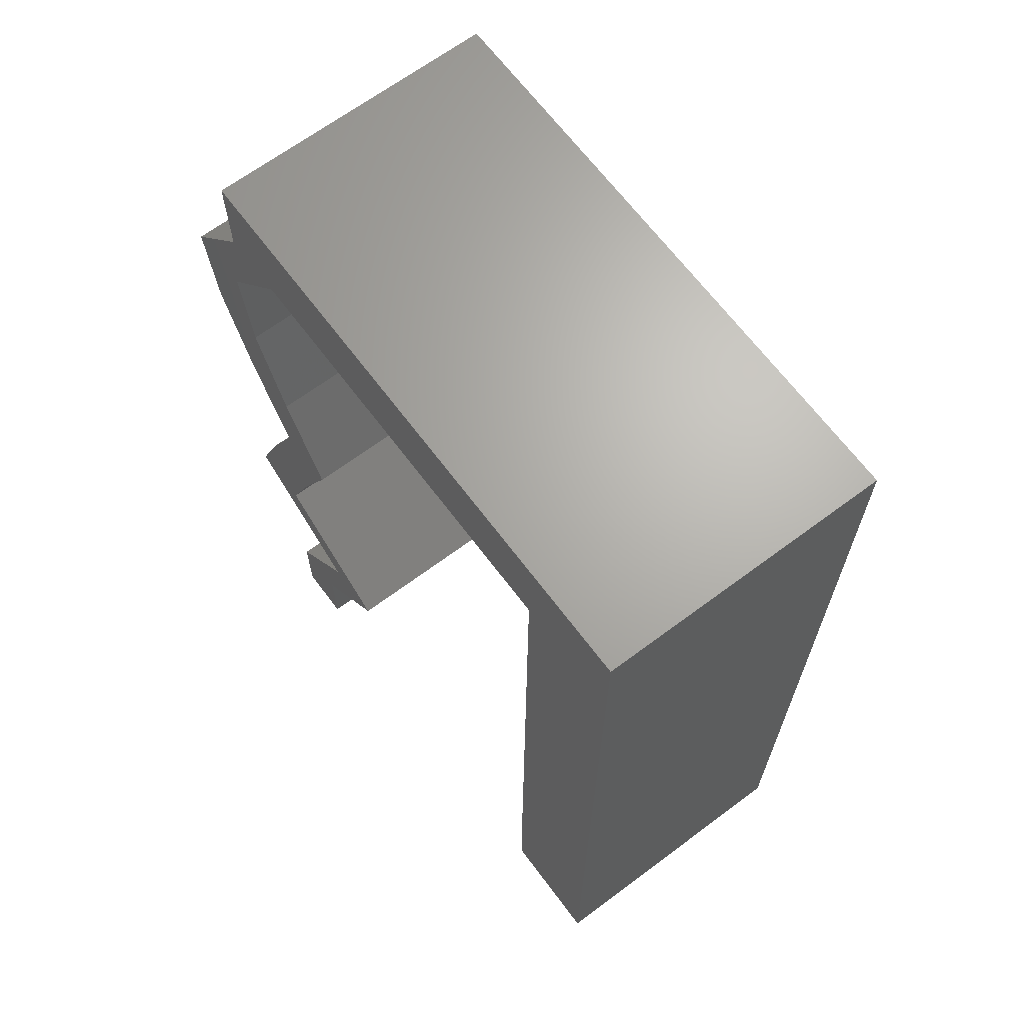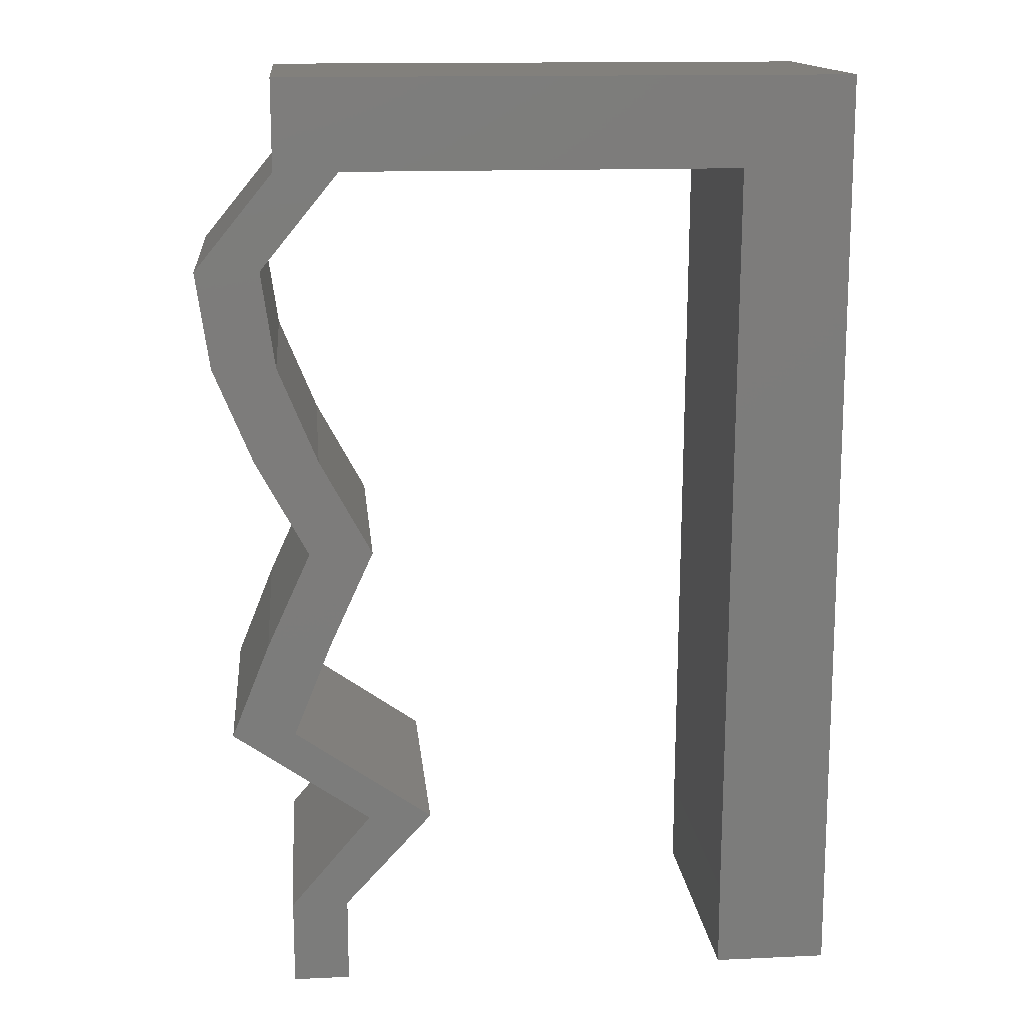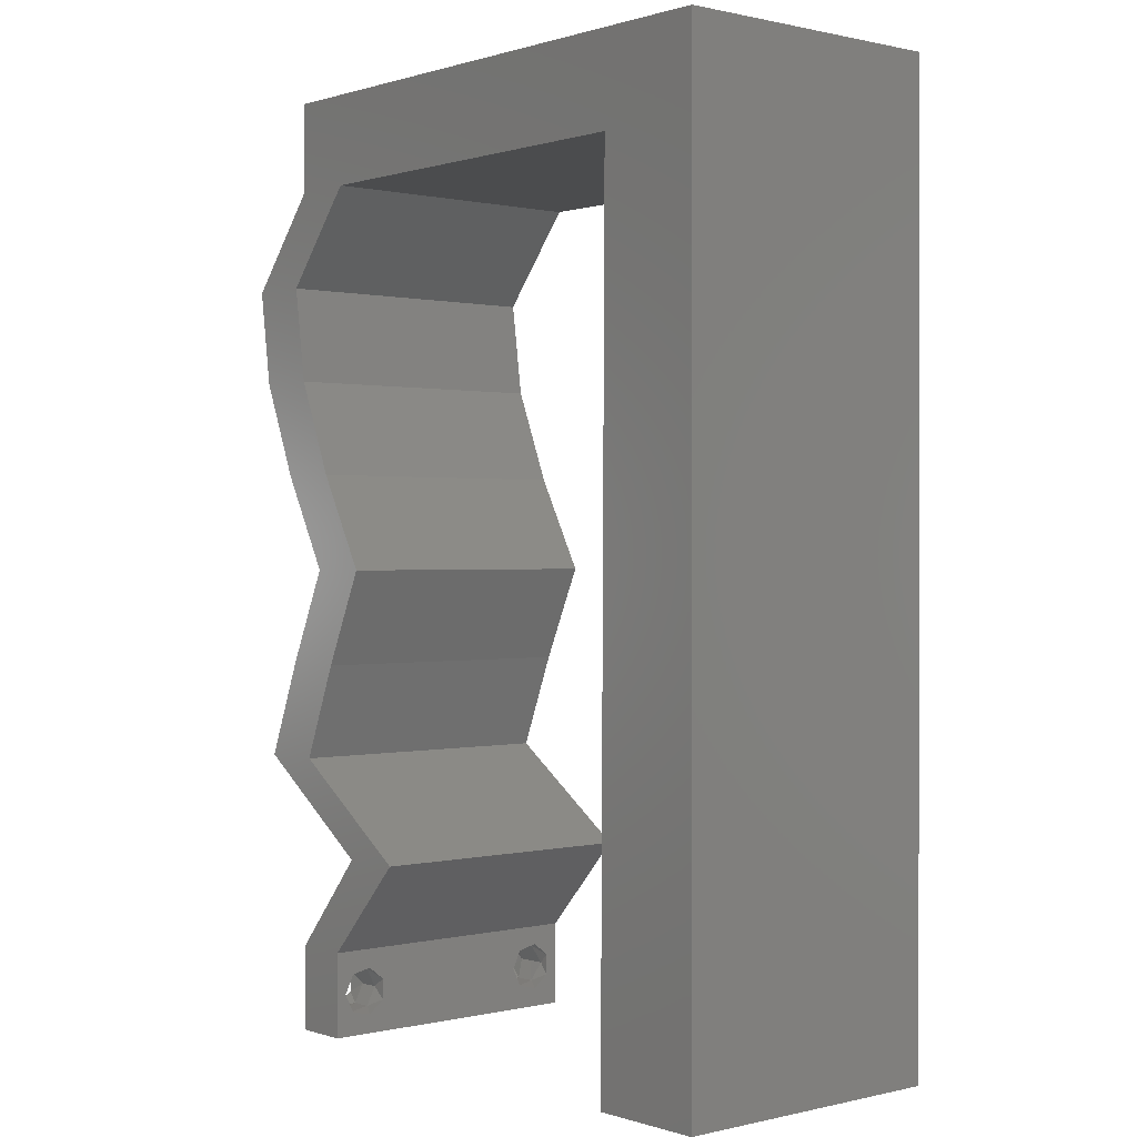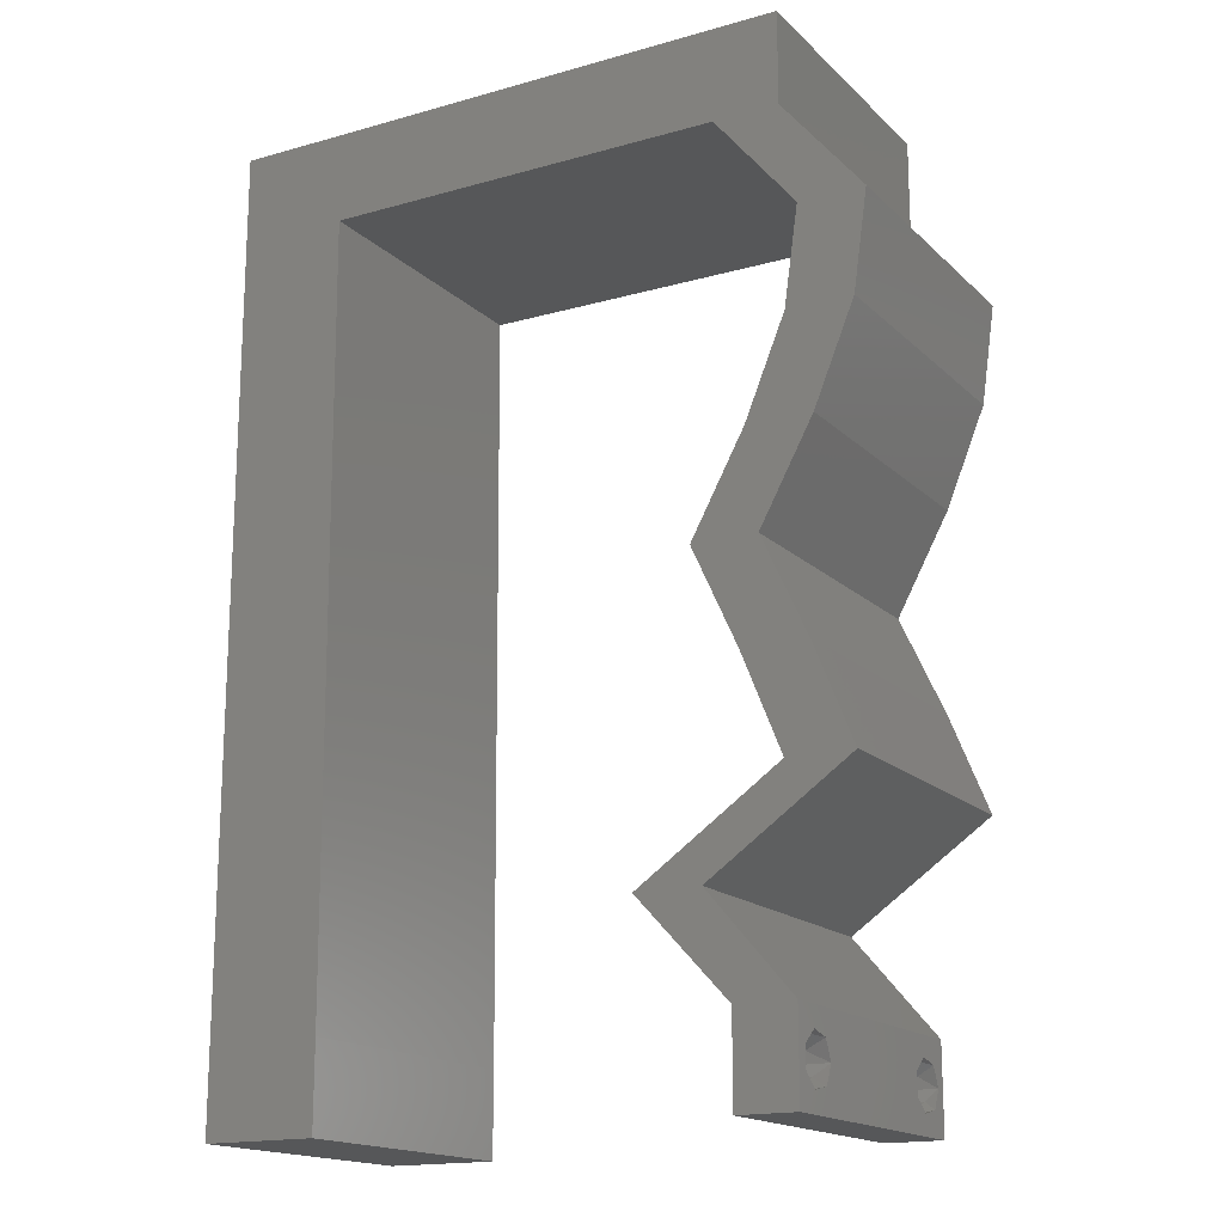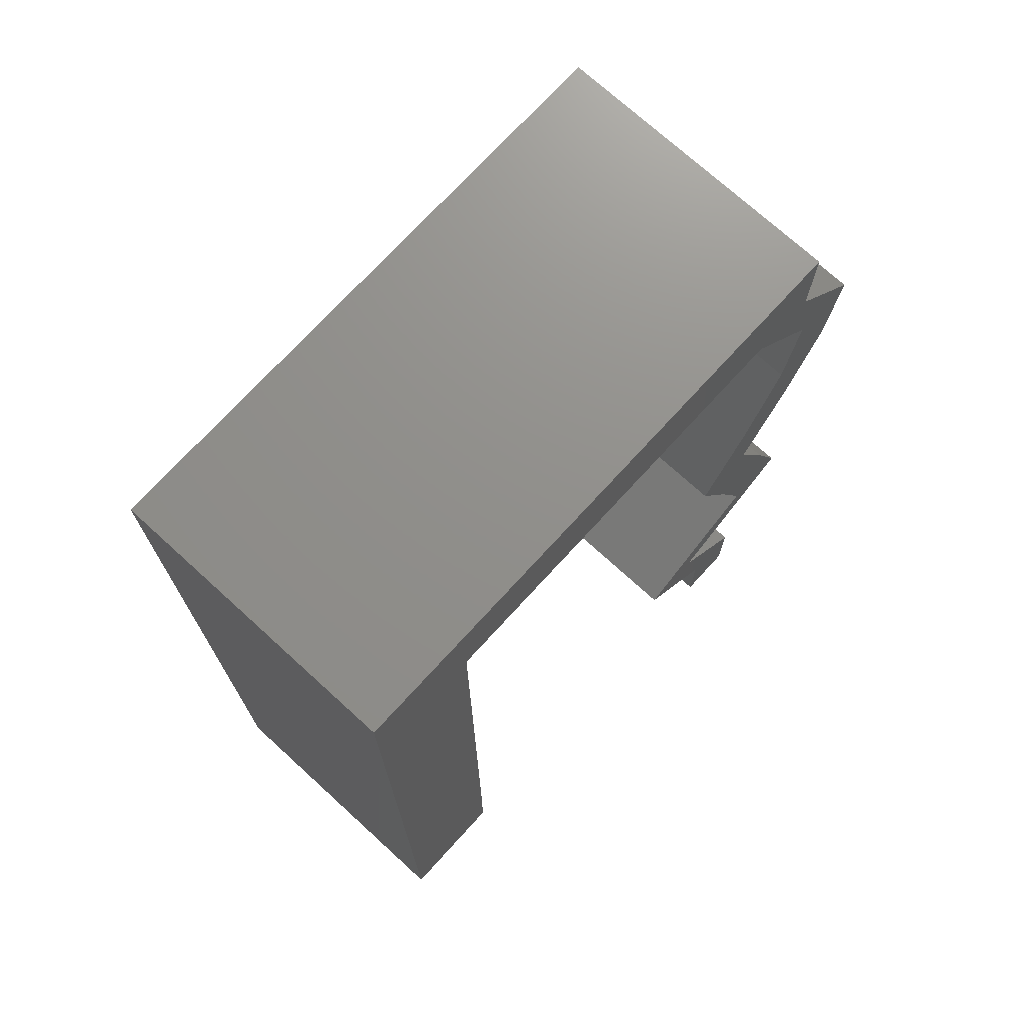
<metadata>
{"format":"stl","ext":"stl","renderer":"f3d","projection":"perspective","resolution":1024,"background":"white","views":[{"elev":66.6,"azim":-126.8,"up":"+Y"},{"elev":14.6,"azim":174.4,"up":"+Y"},{"elev":0.5,"azim":-130.5,"up":"+Y"},{"elev":-16.8,"azim":29.7,"up":"+Y"},{"elev":72.8,"azim":-47.6,"up":"+Y"}]}
</metadata>
<code>
# stl→obj: 238 verts, 480 faces
v 0.04 0 0.01
v 0.04 -0.006 0.01
v 0.04 -0.003738 0.003932
v 0.04 -0.003 0.0159
v 0.04 -0.004657 0.002778
v 0.04 -0.006 0
v 0.04 -0.004329 0.00134
v 0.04 -0.001671 0.00134
v 0.04 0 0
v 0.04 -0.001343 0.002778
v 0.04 -0.003 0.0007
v 0.04 -0.002262 0.01913
v 0.04 -0.001343 0.01798
v 0.04 0 0.02
v 0.04 -0.004657 0.01798
v 0.04 -0.003738 0.01913
v 0.04 -0.006 0.02
v 0.04 -0.004329 0.01654
v 0.04 -0.001671 0.01654
v 0.04 -0.002262 0.003932
v 0.036 -0.006 0.01
v 0.036 0 0.01
v 0.036 -0.003738 0.003932
v 0.036 -0.003 0.0159
v 0.036 -0.004329 0.00134
v 0.036 -0.006 0
v 0.036 -0.004657 0.002778
v 0.036 -0.001343 0.002778
v 0.036 0 0
v 0.036 -0.001671 0.00134
v 0.036 -0.003 0.0007
v 0.036 -0.003738 0.01913
v 0.036 -0.004657 0.01798
v 0.036 -0.006 0.02
v 0.036 0 0.02
v 0.036 -0.001343 0.01798
v 0.036 -0.002262 0.01913
v 0.036 -0.004329 0.01654
v 0.036 -0.001671 0.01654
v 0.036 -0.002262 0.003932
v 0.008 0 0.02
v 0 0 0.02
v 0.004 -0.003 0.02
v 0 -0.006 0.02
v 0.008 -0.006 0.02
v 0.02625 0.0537 0.02
v 0.02 0.06 0.02
v 0.01696 0.0537 0.02
v 0.04395 0.01342 0.02
v 0.04124 0.02014 0.02
v 0.03948 0.01342 0.02
v 0 0.048 0.02
v 0 0.036 0.02
v 0.007738 0.04296 0.02
v 0.007672 0.0537 0.02
v 0.01 0.06 0.02
v 0 0.06 0.02
v 0.003984 0.005685 0.02
v 0.007803 0.03222 0.02
v 0.04 0.0537 0.02
v 0.04 0.06 0.02
v 0.03706 0.05685 0.02
v 0.007934 0.01074 0.02
v 0 0.012 0.02
v 0.038 -0.003 0.02
v 0.03553 0.0537 0.02
v 0.03 0.06 0.02
v 0.03424 0.006712 0.02
v 0.02978 0.006712 0.02
v 0.04106 0.04698 0.02
v 0.04552 0.04698 0.02
v 0.04457 0.04027 0.02
v 0.04181 0.03356 0.02
v 0.0401 0.04027 0.02
v 0.03815 0.02685 0.02
v 0.03734 0.03356 0.02
v 0.03677 0.02014 0.02
v 0.03368 0.02685 0.02
v 0 0.024 0.02
v 0.007869 0.02148 0.02
v 0 -0.006 0.01
v 0 -0.003 0.015
v 0 0 0.01
v 0 -0.006 0
v 0 -0.003 0.005
v 0 0 0
v 0.004 -0.006 0.015
v 0.008 -0.006 0.01
v 0.004 -0.006 0.005
v 0.008 -0.006 0
v 0 0.06 0
v 0 0.051 0.0086
v 0 0.06 0.01
v 0 0.009 0.0114
v 0 0.048 0
v 0 0.0415 0.009767
v 0 0.03 0.01
v 0 0.036 0
v 0 0.024 0
v 0 0.0185 0.01023
v 0 0.012 0
v 0 0.005337 0.005128
v 0 0.05466 0.01487
v 0.008 0 0
v 0.004 -0.003 0
v 0.01696 0.0537 0
v 0.02 0.06 0
v 0.02625 0.0537 0
v 0.04395 0.01342 0
v 0.03948 0.01342 0
v 0.04124 0.02014 0
v 0.007738 0.04296 0
v 0.007672 0.0537 0
v 0.01 0.06 0
v 0.003984 0.005685 0
v 0.007803 0.03222 0
v 0.04 0.0537 0
v 0.03706 0.05685 0
v 0.04 0.06 0
v 0.007934 0.01074 0
v 0.038 -0.003 0
v 0.03553 0.0537 0
v 0.03 0.06 0
v 0.03424 0.006712 0
v 0.02978 0.006712 0
v 0.04106 0.04698 0
v 0.04552 0.04698 0
v 0.04457 0.04027 0
v 0.04181 0.03356 0
v 0.0401 0.04027 0
v 0.03815 0.02685 0
v 0.03734 0.03356 0
v 0.03677 0.02014 0
v 0.03368 0.02685 0
v 0.007869 0.02148 0
v 0.008 0 0.01
v 0.008 -0.003 0.015
v 0.008 -0.003 0.005
v 0.015 0.06 0.01134
v 0.025 0.06 0.008977
v 0.006575 0.06 0.007337
v 0.03344 0.06 0.01273
v 0.04 0.06 0.01
v 0.03407 0.06 0.005945
v 0.005798 0.06 0.01422
v 0.04 0.05685 0.015
v 0.04 0.0537 0.01
v 0.04 0.05685 0.005
v 0.04276 0.05034 0.015
v 0.04552 0.04698 0.01
v 0.04276 0.05034 0.005
v 0.04505 0.04363 0.015
v 0.04457 0.04027 0.01
v 0.04505 0.04363 0.005
v 0.04319 0.03692 0.015
v 0.04181 0.03356 0.01
v 0.04319 0.03692 0.005
v 0.03998 0.0302 0.015
v 0.03815 0.02685 0.01
v 0.03998 0.0302 0.005
v 0.03969 0.02349 0.015
v 0.04124 0.02014 0.01
v 0.03969 0.02349 0.005
v 0.04259 0.01678 0.015
v 0.04395 0.01342 0.01
v 0.04259 0.01678 0.005
v 0.03909 0.01007 0.005916
v 0.03909 0.01007 0.01398
v 0.03424 0.006712 0.01
v 0.03712 0.003356 0.015
v 0.03712 0.003356 0.005
v 0.03289 0.003356 0.015
v 0.02978 0.006712 0.01
v 0.03289 0.003356 0.005
v 0.03463 0.01007 0.00602
v 0.03463 0.01007 0.01408
v 0.03948 0.01342 0.01
v 0.03812 0.01678 0.015
v 0.03677 0.02014 0.01
v 0.03812 0.01678 0.005
v 0.03522 0.02349 0.015
v 0.03368 0.02685 0.01
v 0.03522 0.02349 0.005
v 0.03551 0.0302 0.015
v 0.03734 0.03356 0.01
v 0.03551 0.0302 0.005
v 0.03872 0.03692 0.015
v 0.0401 0.04027 0.01
v 0.03872 0.03692 0.005
v 0.04058 0.04363 0.015
v 0.04106 0.04698 0.01
v 0.04058 0.04363 0.005
v 0.0383 0.05034 0.015
v 0.03553 0.0537 0.01
v 0.0383 0.05034 0.005
v 0.0216 0.0537 0.01196
v 0.007672 0.0537 0.01
v 0.01434 0.0537 0.01312
v 0.02887 0.0537 0.01312
v 0.01392 0.0537 0.006275
v 0.0216 0.0537 0.004848
v 0.02929 0.0537 0.006275
v 0.007909 0.01497 0.01034
v 0.007764 0.03872 0.01034
v 0.007836 0.02685 0.01011
v 0.007718 0.04625 0.007656
v 0.007955 0.00745 0.007656
v 0.007963 0.006014 0.01429
v 0.007709 0.04768 0.01429
v 0.0375 -0.003738 0.01607
v 0.0385 -0.002262 0.01607
v 0.03888 -0.003738 0.01607
v 0.03712 -0.002262 0.01607
v 0.03873 -0.001671 0.01866
v 0.03727 -0.001343 0.01722
v 0.03875 -0.001343 0.01722
v 0.03725 -0.001671 0.01866
v 0.03873 -0.004657 0.01722
v 0.03727 -0.004329 0.01866
v 0.03875 -0.004329 0.01866
v 0.03725 -0.004657 0.01722
v 0.03802 -0.003011 0.0193
v 0.03687 -0.002995 0.0193
v 0.03916 -0.003 0.0193
v 0.038 -0.003744 0.0008712
v 0.03727 -0.002262 0.0008684
v 0.03874 -0.002242 0.0008785
v 0.03914 -0.003734 0.0008667
v 0.03727 -0.004329 0.00346
v 0.03873 -0.003 0.0041
v 0.03875 -0.004329 0.00346
v 0.03873 -0.001343 0.002022
v 0.03727 -0.001671 0.00346
v 0.03725 -0.001343 0.002022
v 0.03725 -0.003 0.0041
v 0.03875 -0.001671 0.00346
v 0.03739 -0.004655 0.002013
v 0.03882 -0.004657 0.002022
f 1 2 3
f 1 4 2
f 5 6 7
f 8 9 10
f 11 9 8
f 7 6 11
f 12 13 14
f 15 16 17
f 16 14 17
f 12 14 16
f 17 18 15
f 6 9 11
f 5 2 6
f 14 19 1
f 13 19 14
f 17 2 18
f 9 1 10
f 1 19 4
f 2 4 18
f 20 1 3
f 10 1 20
f 3 2 5
f 21 22 23
f 21 24 22
f 25 26 27
f 28 29 30
f 29 31 30
f 25 31 26
f 32 33 34
f 35 36 37
f 34 35 32
f 34 33 38
f 32 35 37
f 35 39 36
f 29 26 31
f 28 22 29
f 34 38 21
f 22 39 35
f 26 21 27
f 38 24 21
f 24 39 22
f 27 21 23
f 23 22 40
f 40 22 28
f 41 42 43
f 44 45 43
f 46 47 48
f 49 50 51
f 52 53 54
f 55 52 54
f 55 56 57
f 42 41 58
f 54 53 59
f 60 61 62
f 63 64 58
f 34 17 65
f 42 44 43
f 45 41 43
f 14 35 65
f 66 60 62
f 64 42 58
f 61 67 62
f 51 68 49
f 69 68 51
f 17 14 65
f 35 34 65
f 41 63 58
f 52 55 57
f 60 70 71
f 66 70 60
f 71 70 72
f 73 72 74
f 72 70 74
f 75 73 76
f 76 73 74
f 50 75 77
f 77 75 78
f 78 75 76
f 51 50 77
f 14 68 35
f 35 68 69
f 66 67 46
f 67 66 62
f 56 55 48
f 79 64 80
f 80 64 63
f 53 79 59
f 59 79 80
f 47 56 48
f 67 47 46
f 81 82 83
f 42 82 44
f 84 85 86
f 83 85 81
f 44 82 81
f 83 82 42
f 81 85 84
f 86 85 83
f 45 87 88
f 81 87 44
f 84 89 81
f 88 89 90
f 44 87 45
f 88 87 81
f 90 89 84
f 81 89 88
f 91 92 93
f 42 94 83
f 95 92 91
f 64 94 42
f 96 97 53
f 98 97 96
f 98 96 95
f 53 97 79
f 99 97 98
f 79 100 64
f 79 97 100
f 52 96 53
f 101 100 99
f 100 97 99
f 86 102 101
f 57 103 52
f 52 92 96
f 101 94 100
f 52 103 92
f 101 102 94
f 100 94 64
f 96 92 95
f 93 103 57
f 83 102 86
f 94 102 83
f 92 103 93
f 104 105 86
f 84 105 90
f 106 107 108
f 109 110 111
f 112 98 95
f 112 95 113
f 91 114 113
f 86 115 104
f 116 98 112
f 117 118 119
f 120 115 101
f 26 121 6
f 86 105 84
f 90 105 104
f 9 121 29
f 122 118 117
f 101 115 86
f 119 118 123
f 110 109 124
f 125 110 124
f 6 121 9
f 29 121 26
f 104 115 120
f 95 91 113
f 126 117 127
f 122 117 126
f 127 128 126
f 128 129 130
f 126 128 130
f 129 131 132
f 130 129 132
f 131 111 133
f 134 131 133
f 132 131 134
f 111 110 133
f 9 29 124
f 29 125 124
f 108 123 122
f 123 118 122
f 113 114 106
f 99 135 101
f 101 135 120
f 116 99 98
f 116 135 99
f 106 114 107
f 108 107 123
f 136 137 88
f 45 137 41
f 104 138 90
f 88 138 136
f 41 137 136
f 88 137 45
f 90 138 88
f 136 138 104
f 114 139 107
f 67 140 47
f 139 140 107
f 47 140 139
f 114 141 139
f 67 142 140
f 107 140 123
f 47 139 56
f 91 141 114
f 93 141 91
f 61 142 67
f 143 142 61
f 140 144 123
f 139 145 56
f 142 144 140
f 141 145 139
f 123 144 119
f 119 144 143
f 57 145 93
f 56 145 57
f 93 145 141
f 143 144 142
f 60 146 61
f 143 146 147
f 119 148 117
f 147 148 143
f 61 146 143
f 147 146 60
f 143 148 119
f 117 148 147
f 60 149 147
f 150 149 71
f 147 151 117
f 127 151 150
f 147 149 150
f 117 151 127
f 71 149 60
f 150 151 147
f 150 152 153
f 72 152 71
f 127 154 128
f 153 154 150
f 71 152 150
f 153 152 72
f 150 154 127
f 128 154 153
f 153 155 156
f 73 155 72
f 128 157 129
f 156 157 153
f 72 155 153
f 156 155 73
f 153 157 128
f 129 157 156
f 73 158 156
f 159 158 75
f 131 160 159
f 156 160 129
f 75 158 73
f 156 158 159
f 129 160 131
f 159 160 156
f 50 161 75
f 159 161 162
f 162 163 159
f 131 163 111
f 75 161 159
f 162 161 50
f 159 163 131
f 111 163 162
f 49 164 50
f 162 164 165
f 111 166 109
f 165 166 162
f 50 164 162
f 165 164 49
f 162 166 111
f 109 166 165
f 109 167 124
f 68 168 49
f 49 168 165
f 169 168 68
f 168 167 165
f 169 167 168
f 165 167 109
f 124 167 169
f 68 170 169
f 1 170 14
f 9 171 1
f 169 171 124
f 14 170 68
f 169 170 1
f 124 171 9
f 1 171 169
f 2 17 34
f 21 2 34
f 26 6 2
f 26 2 21
f 35 172 22
f 173 172 69
f 22 174 29
f 125 174 173
f 22 172 173
f 29 174 125
f 69 172 35
f 173 174 22
f 125 175 110
f 51 176 69
f 69 176 173
f 177 176 51
f 175 176 177
f 173 176 175
f 173 175 125
f 110 175 177
f 177 178 179
f 77 178 51
f 110 180 133
f 179 180 177
f 51 178 177
f 179 178 77
f 177 180 110
f 133 180 179
f 78 181 77
f 179 181 182
f 133 183 134
f 182 183 179
f 77 181 179
f 182 181 78
f 179 183 133
f 134 183 182
f 78 184 182
f 185 184 76
f 182 186 134
f 132 186 185
f 76 184 78
f 182 184 185
f 185 186 182
f 134 186 132
f 185 187 188
f 74 187 76
f 132 189 130
f 188 189 185
f 76 187 185
f 188 187 74
f 185 189 132
f 130 189 188
f 70 190 74
f 188 190 191
f 130 192 126
f 191 192 188
f 74 190 188
f 191 190 70
f 188 192 130
f 126 192 191
f 70 193 191
f 194 193 66
f 191 195 126
f 122 195 194
f 66 193 70
f 126 195 122
f 194 195 191
f 191 193 194
f 48 196 46
f 197 198 55
f 66 199 194
f 55 198 48
f 46 199 66
f 196 200 201
f 201 202 196
f 194 202 122
f 113 200 197
f 198 200 196
f 196 202 199
f 122 202 108
f 106 200 113
f 48 198 196
f 196 199 46
f 108 201 106
f 201 200 106
f 108 202 201
f 197 200 198
f 199 202 194
f 135 203 120
f 112 204 116
f 80 205 59
f 135 205 203
f 204 205 116
f 59 205 204
f 203 205 80
f 116 205 135
f 197 206 113
f 104 207 136
f 113 206 112
f 120 207 104
f 63 203 80
f 59 204 54
f 203 207 120
f 112 206 204
f 63 208 203
f 204 209 54
f 203 208 207
f 206 209 204
f 54 209 55
f 41 208 63
f 55 209 197
f 136 208 41
f 207 208 136
f 197 209 206
f 4 24 210
f 24 4 211
f 4 210 212
f 24 211 213
f 214 215 216
f 215 214 217
f 218 219 220
f 219 218 221
f 214 222 217
f 215 211 216
f 217 222 223
f 222 214 224
f 218 210 221
f 211 215 213
f 210 218 212
f 220 219 222
f 13 12 214
f 36 39 215
f 33 32 219
f 13 214 216
f 36 215 217
f 16 15 220
f 19 13 216
f 37 36 217
f 211 19 216
f 33 219 221
f 210 38 221
f 38 33 221
f 15 18 218
f 15 218 220
f 220 222 224
f 222 219 223
f 219 32 223
f 214 12 224
f 215 39 213
f 16 220 224
f 37 217 223
f 218 18 212
f 24 38 210
f 4 19 211
f 18 4 212
f 39 24 213
f 32 37 223
f 12 16 224
f 11 31 225
f 31 11 226
f 226 11 227
f 11 225 228
f 229 230 231
f 232 233 234
f 230 229 235
f 233 232 236
f 233 230 235
f 230 233 236
f 226 232 234
f 232 226 227
f 225 25 237
f 229 231 237
f 237 231 238
f 31 25 225
f 25 27 237
f 27 229 237
f 40 28 233
f 20 3 230
f 8 10 232
f 27 23 229
f 233 28 234
f 230 3 231
f 40 233 235
f 20 230 236
f 229 23 235
f 232 10 236
f 28 30 234
f 3 5 231
f 23 40 235
f 10 20 236
f 30 31 226
f 30 226 234
f 225 237 238
f 231 5 238
f 5 7 238
f 8 232 227
f 225 238 228
f 238 7 228
f 11 8 227
f 7 11 228

</code>
